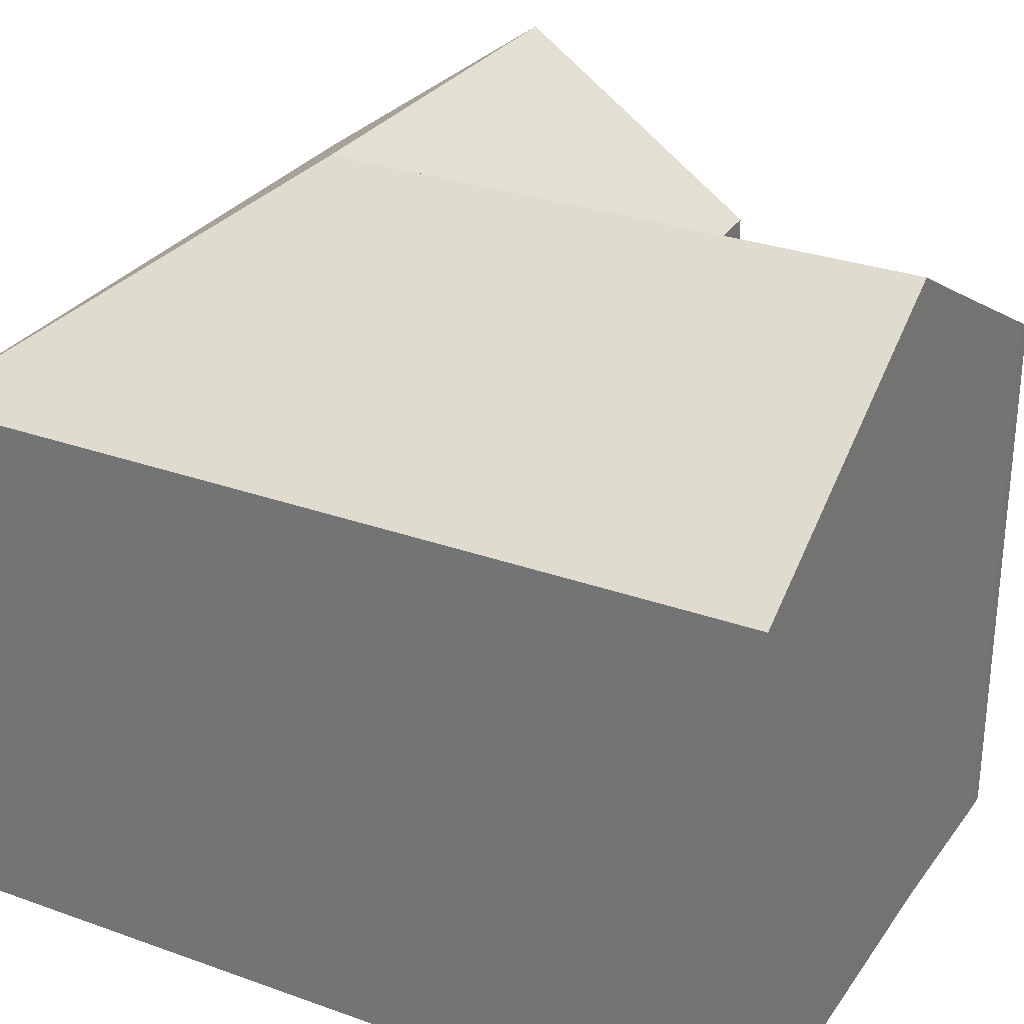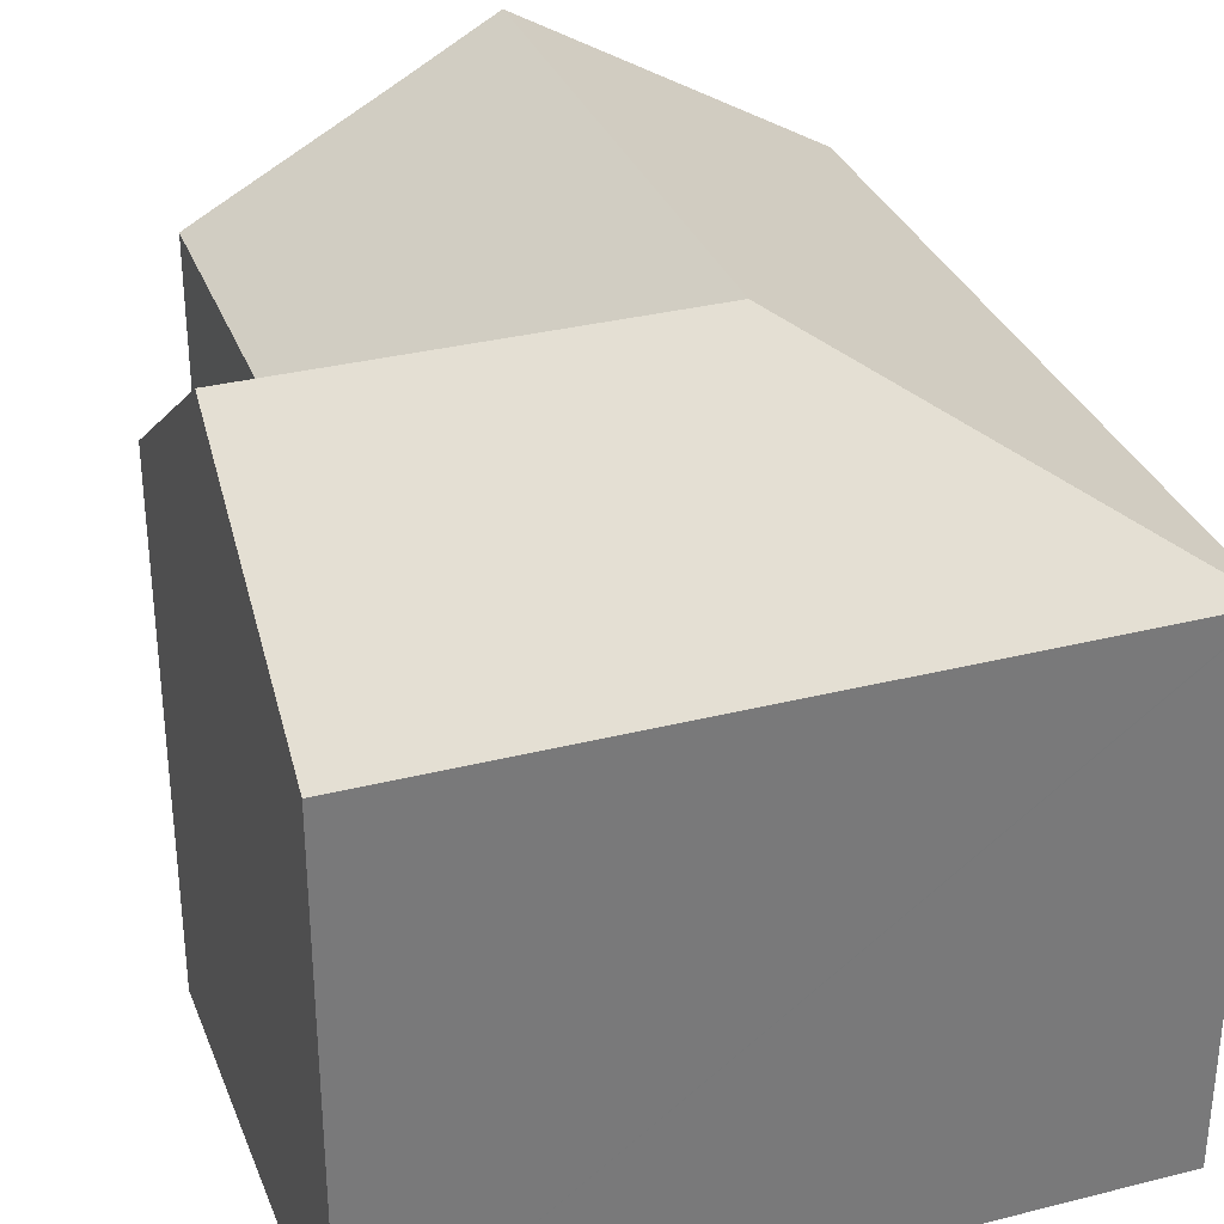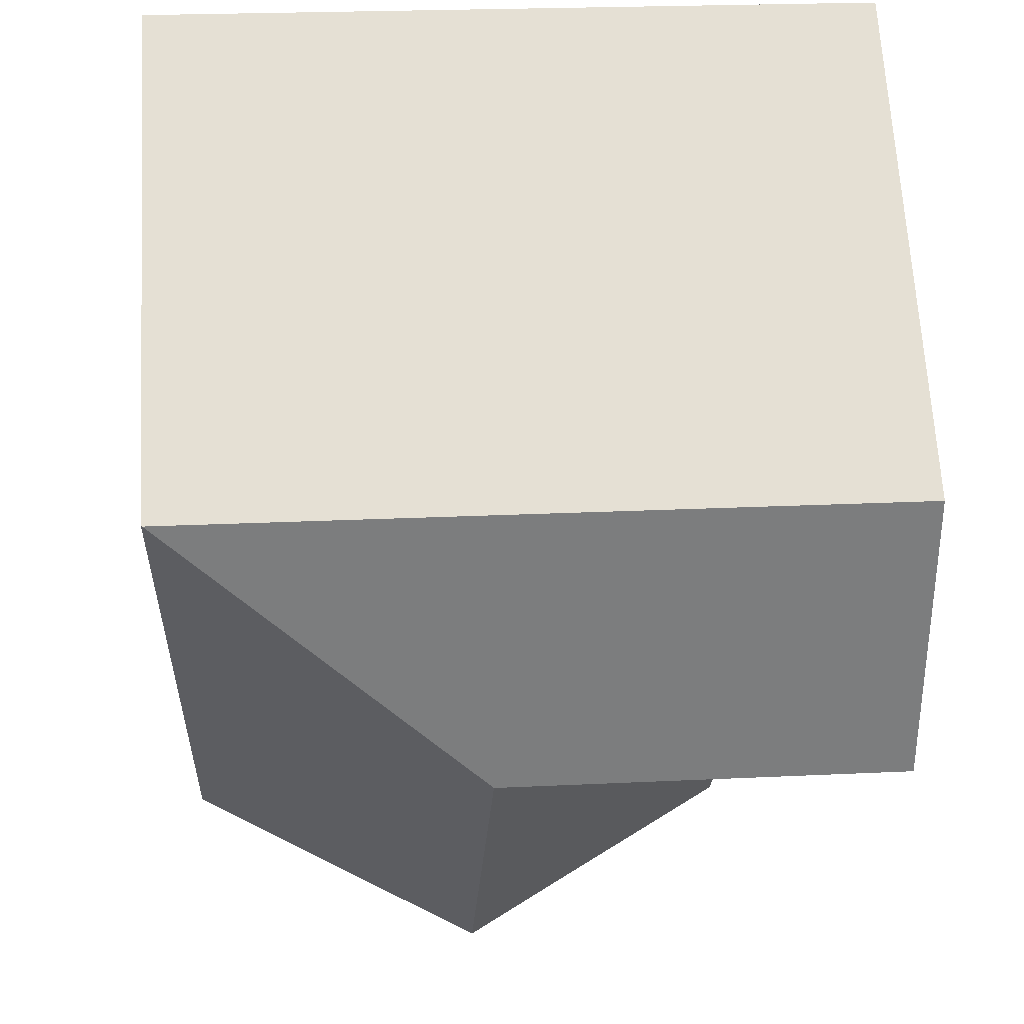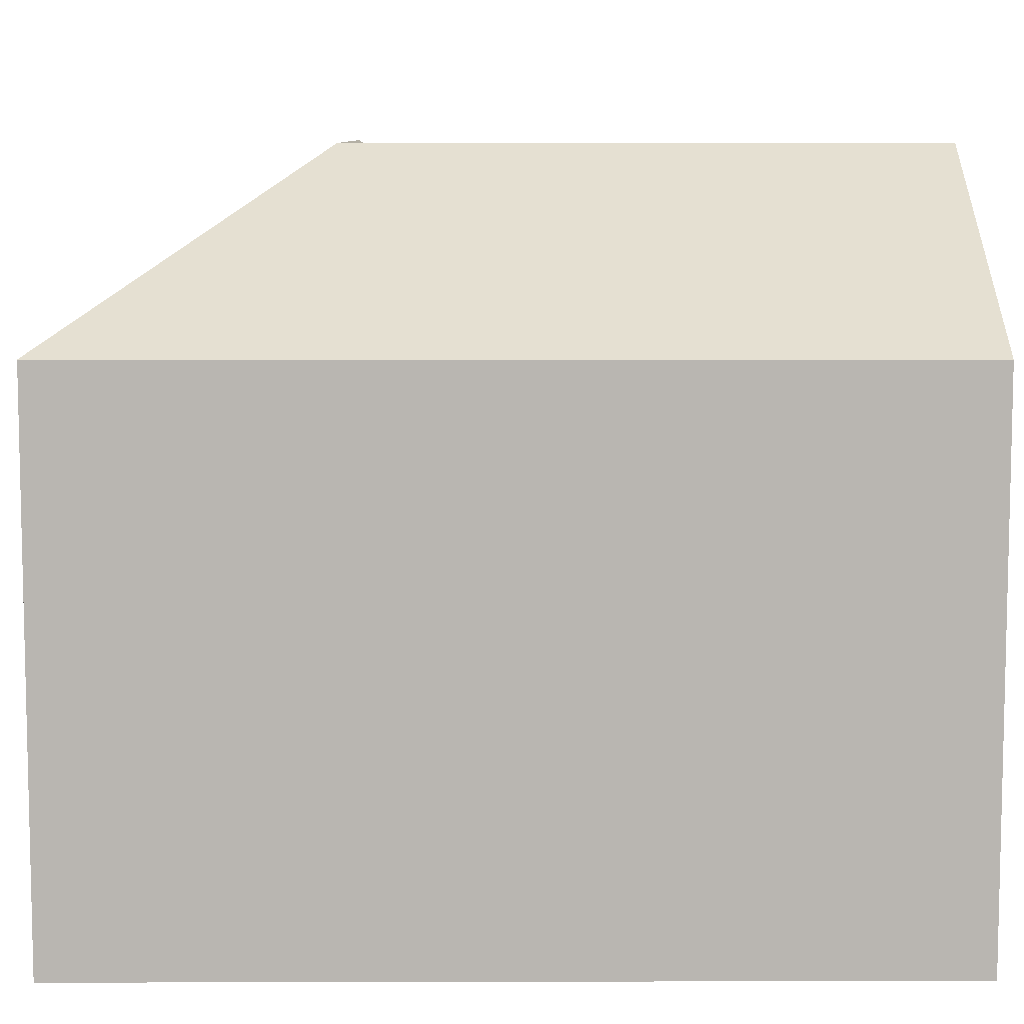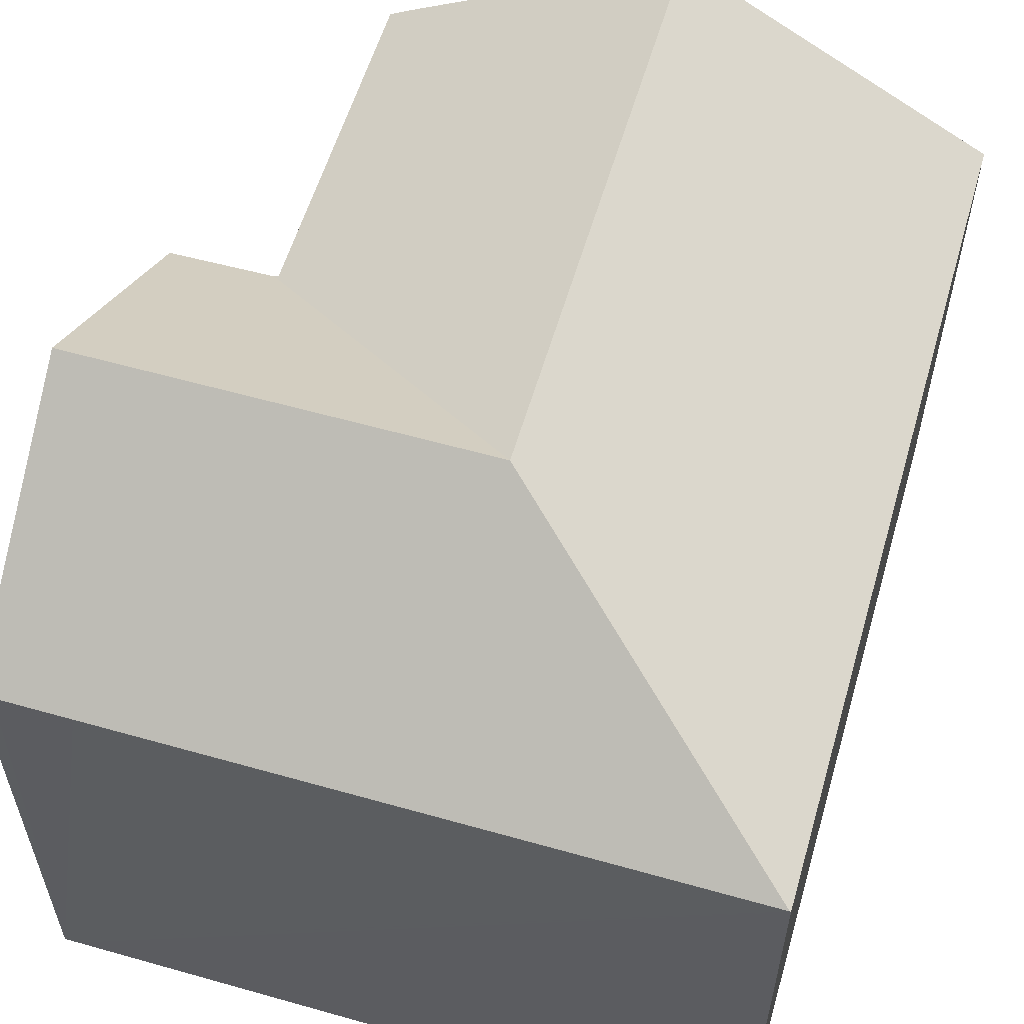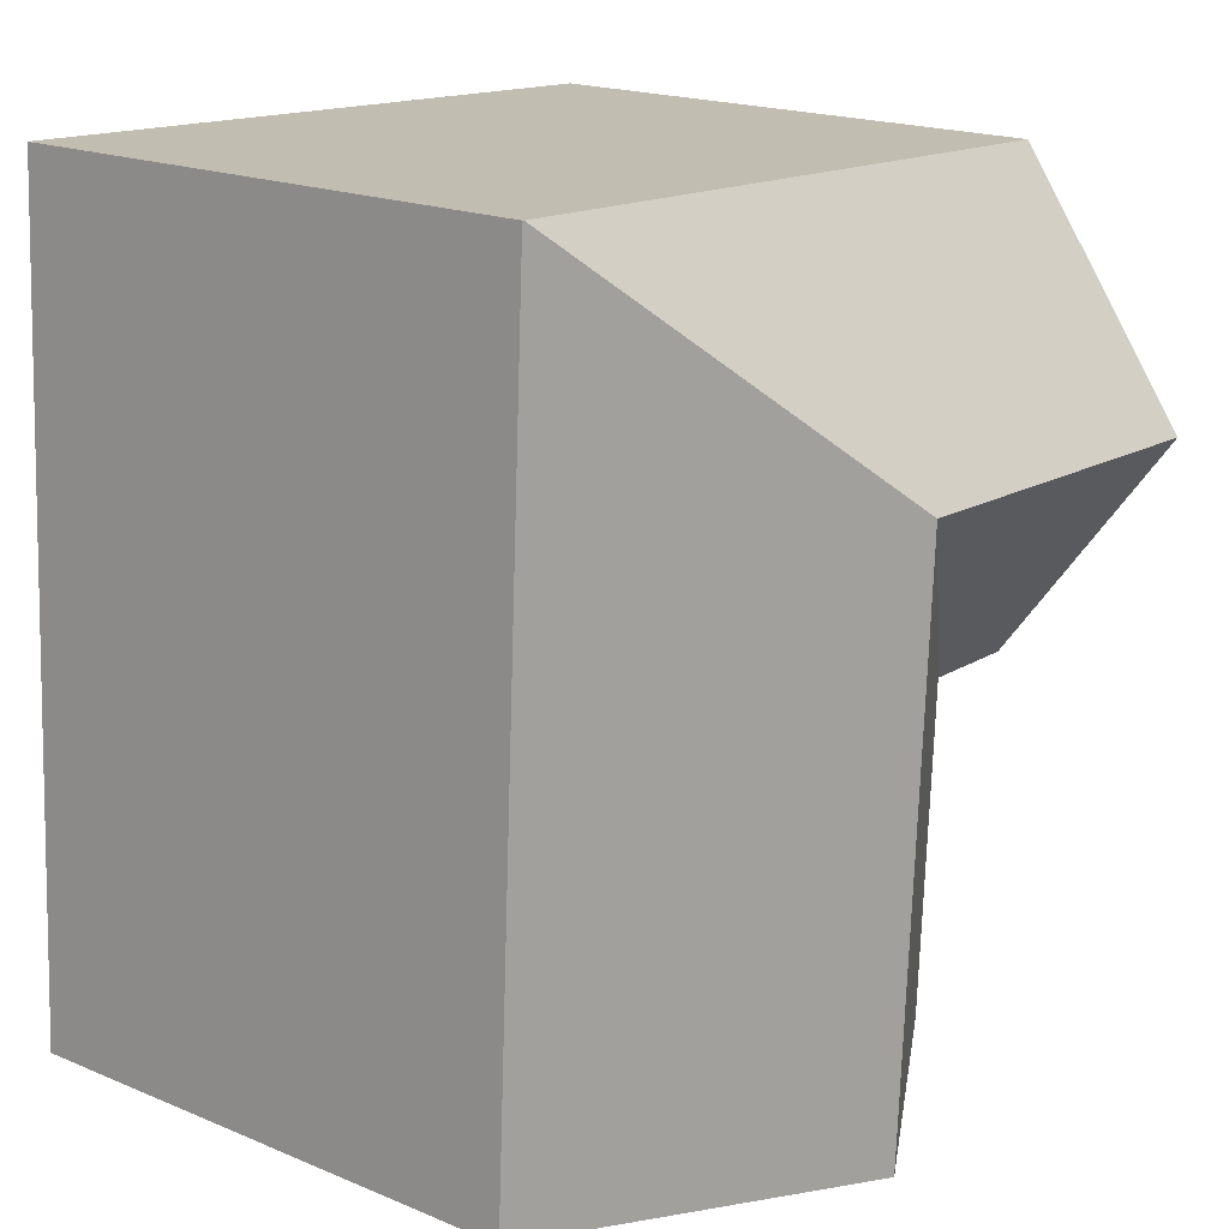
<metadata>
{"format":"obj","ext":"obj","renderer":"f3d","projection":"perspective","resolution":1024,"background":"white","views":[{"elev":29.3,"azim":115.1,"up":"+Y"},{"elev":32.6,"azim":-22.3,"up":"+Y"},{"elev":66.7,"azim":176.7,"up":"+Z"},{"elev":8.3,"azim":86.7,"up":"+Y"},{"elev":58.2,"azim":13.3,"up":"+Y"},{"elev":19.0,"azim":128.2,"up":"+Z"}]}
</metadata>
<code>
v  10.3 17.59 -5.605
v  2.183 13.26 0.115
v  17.66 13.26 0.933
v  2.498 17.59 -6.017
v  0.356 13.26 0.019
v  0 13.26 8.118e-16
v  0.299 17.59 -6.133
v  17.68 13.24 0.934
v  18.32 13.24 -11.43
v  18.73 13.24 -19.51
v  10.62 17.59 -11.84
v  11.03 17.59 -19.91
v  3.259 13.44 -11.96
v  3.139 13.38 -11.96
v  3.274 13.45 -12.22
v  3.744 13.47 -20.37
v  3.983 13.61 -20.36
v  4.178 13.72 -20.35
v  8.471 16.15 -20.04
v  2.804 13.38 -11.97
v  0.587 13.43 -12.03
v  0.56 13.82 -11.47
v  4.178 1.246e-15 -20.35
v  3.983 1.247e-15 -20.36
v  3.744 1.247e-15 -20.37
v  3.259 7.324e-16 -11.96
v  3.139 7.326e-16 -11.96
v  2.804 7.331e-16 -11.97
v  0.587 7.366e-16 -12.03
v  18.73 1.195e-15 -19.51
v  8.471 1.227e-15 -20.04
v  11.03 1.219e-15 -19.91
v  3.274 7.486e-16 -12.22
v  0.56 7.026e-16 -11.47
v  0 0 0
v  0.299 3.755e-16 -6.133
v  0.356 -1.163e-18 0.019
v  17.66 -5.713e-17 0.933
v  17.68 -5.719e-17 0.934
v  2.183 -7.042e-18 0.115
v  18.32 6.999e-16 -11.43
g defaultobject
f 1 2 3
f 2 1 4
f 2 4 5
f 5 4 6
f 6 4 7
f 1 3 8
f 9 1 8
f 1 9 10
f 1 10 11
f 11 10 12
f 1 13 14
f 13 1 15
f 15 1 16
f 16 1 11
f 16 11 17
f 17 11 18
f 18 11 19
f 19 11 12
f 14 4 1
f 4 14 20
f 4 20 21
f 4 21 22
f 4 22 7
f 23 17 18
f 17 23 16
f 16 23 24
f 16 24 25
f 26 14 13
f 14 26 20
f 20 26 21
f 21 26 27
f 21 27 28
f 21 28 29
f 30 12 10
f 12 30 19
f 19 30 31
f 31 30 32
f 31 18 19
f 18 31 23
f 25 15 16
f 15 25 13
f 13 25 26
f 26 25 33
f 22 6 7
f 6 22 21
f 6 21 29
f 6 29 34
f 6 34 35
f 35 34 36
f 35 5 6
f 5 35 2
f 2 35 3
f 3 35 8
f 8 35 37
f 8 37 38
f 8 38 39
f 38 37 40
f 39 9 8
f 9 39 10
f 10 39 41
f 10 41 30
f 36 37 35
f 37 36 40
f 40 36 38
f 38 36 34
f 38 34 39
f 39 34 41
f 41 34 29
f 41 29 28
f 41 28 27
f 41 27 26
f 41 26 33
f 41 33 25
f 41 25 31
f 41 31 30
f 31 25 24
f 31 24 23
f 30 31 32

</code>
